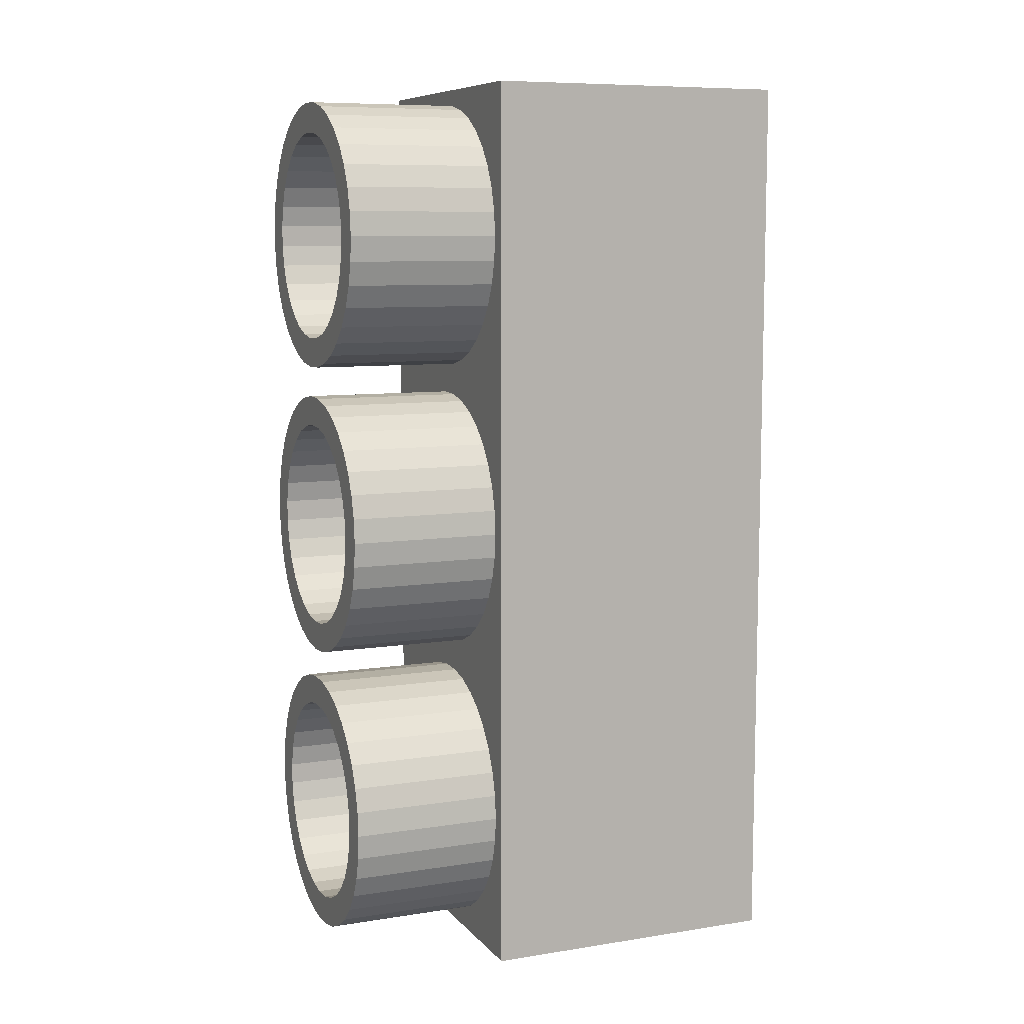
<metadata>
{"format":"obj","ext":"obj","renderer":"f3d","projection":"perspective","resolution":1024,"background":"white","views":[{"elev":8.6,"azim":67.2,"up":"+Z"}]}
</metadata>
<code>
v -0.5 0.5 0
v -0.5 -0.5 0
v -0.5 0.5 3
v -0.5 -0.5 3
v 0.5 0.5 0
v 0.5 0.5 3
v -0.3641 -0.5 2.765
v -0.311 -0.5 2.825
v -0.2479 -0.5 2.876
v -0.4054 -0.5 2.695
v -0.1769 -0.5 2.914
v -0.4338 -0.5 2.62
v -0.1001 -0.5 2.939
v -0.4482 -0.5 2.54
v -0.02019 -0.5 2.95
v 0.2806 -0.5 2.852
v 0.5 -0.5 3
v 0.2132 -0.5 2.896
v 0.1391 -0.5 2.928
v 0.06041 -0.5 2.946
v 0.3389 -0.5 2.796
v 0.3863 -0.5 2.731
v 0.4213 -0.5 2.658
v 0.4428 -0.5 2.58
v -0.3641 -0.5 2.235
v -0.3641 -0.5 1.765
v -0.311 -0.5 2.175
v -0.311 -0.5 1.825
v -0.2479 -0.5 1.876
v -0.2479 -0.5 2.124
v -0.4054 -0.5 2.305
v -0.4054 -0.5 1.695
v -0.1769 -0.5 1.914
v -0.1769 -0.5 2.086
v -0.4338 -0.5 2.38
v -0.4338 -0.5 1.62
v 0.45 -0.5 2.5
v -0.1001 -0.5 1.939
v -0.1001 -0.5 2.061
v -0.4482 -0.5 2.46
v -0.4482 -0.5 1.54
v -0.02019 -0.5 1.95
v -0.02019 -0.5 2.05
v 0.06041 -0.5 1.946
v 0.06041 -0.5 2.054
v 0.1391 -0.5 1.928
v 0.1391 -0.5 2.072
v 0.2132 -0.5 2.104
v 0.2132 -0.5 1.896
v 0.2806 -0.5 1.852
v 0.2806 -0.5 2.148
v 0.3389 -0.5 1.796
v 0.3389 -0.5 2.204
v 0.3863 -0.5 1.731
v 0.3863 -0.5 2.269
v 0.4213 -0.5 1.658
v 0.4213 -0.5 2.342
v 0.4428 -0.5 1.58
v 0.4428 -0.5 2.42
v -0.311 -0.5 1.175
v -0.3641 -0.5 0.7645
v -0.311 -0.5 0.8253
v -0.3641 -0.5 1.235
v -0.2479 -0.5 0.8756
v -0.2479 -0.5 1.124
v -0.4054 -0.5 0.6952
v -0.4054 -0.5 1.305
v -0.1769 -0.5 0.9138
v -0.1769 -0.5 1.086
v -0.4338 -0.5 0.6197
v -0.4338 -0.5 1.38
v -0.1001 -0.5 0.9387
v -0.1001 -0.5 1.061
v -0.4482 -0.5 0.5403
v -0.4482 -0.5 1.46
v -0.02019 -0.5 0.9495
v -0.02019 -0.5 1.05
v 0.06041 -0.5 0.9459
v 0.06041 -0.5 1.054
v 0.1391 -0.5 0.928
v 0.1391 -0.5 1.072
v 0.2132 -0.5 1.104
v 0.2132 -0.5 0.8963
v 0.2806 -0.5 0.8518
v 0.2806 -0.5 1.148
v -0.4482 -0.5 0.4597
v -0.4338 -0.5 0.3803
v -0.4054 -0.5 0.3048
v -0.3641 -0.5 0.2355
v -0.311 -0.5 0.1747
v 0.3389 -0.5 0.7961
v 0.3389 -0.5 1.204
v 0.3863 -0.5 1.269
v -0.2479 -0.5 0.1244
v 0.3863 -0.5 0.7308
v -0.1769 -0.5 0.08621
v 0.4213 -0.5 0.6581
v 0.4213 -0.5 1.342
v -0.1001 -0.5 0.06128
v 0.4428 -0.5 0.5804
v 0.4428 -0.5 1.42
v -0.02019 -0.5 0.05045
v 0.06041 -0.5 0.05407
v 0.5 -0.5 0
v 0.1391 -0.5 0.07203
v 0.2132 -0.5 0.1037
v 0.2806 -0.5 0.1482
v 0.3389 -0.5 0.2039
v 0.3863 -0.5 0.2692
v 0.4213 -0.5 0.3419
v 0.4428 -0.5 0.4196
v 0.45 -0.5 0.5
v 0.45 -0.5 1.5
v 0.45 -1 2.5
v 0.4428 -1 2.58
v 0.4213 -1 2.658
v 0.3863 -1 2.731
v 0.3389 -1 2.796
v 0.2806 -1 2.852
v 0.2132 -1 2.896
v 0.1391 -1 2.928
v 0.06041 -1 2.946
v -0.02019 -1 2.95
v -0.1001 -1 2.939
v -0.1769 -1 2.914
v -0.2479 -1 2.876
v -0.311 -1 2.825
v -0.3641 -1 2.765
v -0.4054 -1 2.695
v -0.4338 -1 2.62
v -0.4482 -1 2.54
v -0.4482 -1 2.46
v -0.4338 -1 2.38
v -0.4054 -1 2.305
v -0.3641 -1 2.235
v -0.311 -1 2.175
v -0.2479 -1 2.124
v -0.1769 -1 2.086
v -0.1001 -1 2.061
v -0.02019 -1 2.05
v 0.06041 -1 2.054
v 0.1391 -1 2.072
v 0.2132 -1 2.104
v 0.2806 -1 2.148
v 0.3389 -1 2.204
v 0.3863 -1 2.269
v 0.4213 -1 2.342
v 0.4428 -1 2.42
v 0.45 -1 1.5
v 0.4428 -1 1.58
v 0.4213 -1 1.658
v 0.3863 -1 1.731
v 0.3389 -1 1.796
v 0.2806 -1 1.852
v 0.2132 -1 1.896
v 0.1391 -1 1.928
v 0.06041 -1 1.946
v -0.02019 -1 1.95
v -0.1001 -1 1.939
v -0.1769 -1 1.914
v -0.2479 -1 1.876
v -0.311 -1 1.825
v -0.3641 -1 1.765
v -0.4054 -1 1.695
v -0.4338 -1 1.62
v -0.4482 -1 1.54
v -0.4482 -1 1.46
v -0.4338 -1 1.38
v -0.4054 -1 1.305
v -0.3641 -1 1.235
v -0.311 -1 1.175
v -0.2479 -1 1.124
v -0.1769 -1 1.086
v -0.1001 -1 1.061
v -0.02019 -1 1.05
v 0.06041 -1 1.054
v 0.1391 -1 1.072
v 0.2132 -1 1.104
v 0.2806 -1 1.148
v 0.3389 -1 1.204
v 0.3863 -1 1.269
v 0.4213 -1 1.342
v 0.4428 -1 1.42
v 0.45 -1 0.5
v 0.4428 -1 0.5804
v 0.4213 -1 0.6581
v 0.3863 -1 0.7308
v 0.3389 -1 0.7961
v 0.2806 -1 0.8518
v 0.2132 -1 0.8963
v 0.1391 -1 0.928
v 0.06041 -1 0.9459
v -0.02019 -1 0.9495
v -0.1001 -1 0.9387
v -0.1769 -1 0.9138
v -0.2479 -1 0.8756
v -0.311 -1 0.8253
v -0.3641 -1 0.7645
v -0.4054 -1 0.6952
v -0.4338 -1 0.6197
v -0.4482 -1 0.5403
v -0.4482 -1 0.4597
v -0.4338 -1 0.3803
v -0.4054 -1 0.3048
v -0.3641 -1 0.2355
v -0.311 -1 0.1747
v -0.2479 -1 0.1244
v -0.1769 -1 0.08621
v -0.1001 -1 0.06128
v -0.02019 -1 0.05045
v 0.06041 -1 0.05407
v 0.1391 -1 0.07203
v 0.2132 -1 0.1037
v 0.2806 -1 0.1482
v 0.3389 -1 0.2039
v 0.3863 -1 0.2692
v 0.4213 -1 0.3419
v 0.4428 -1 0.4196
v -0.2656 -1 2.272
v -0.2142 -1 2.223
v -0.306 -1 2.33
v -0.1541 -1 2.186
v -0.3339 -1 2.395
v -0.08773 -1 2.161
v -0.3482 -1 2.465
v -0.01773 -1 2.15
v -0.3482 -1 2.535
v 0.053 -1 2.154
v -0.3339 -1 2.605
v 0.1216 -1 2.172
v -0.306 -1 2.67
v 0.1851 -1 2.203
v -0.2656 -1 2.728
v 0.2411 -1 2.246
v -0.2142 -1 2.777
v 0.2873 -1 2.3
v -0.1541 -1 2.814
v 0.3216 -1 2.362
v -0.08773 -1 2.839
v 0.3428 -1 2.43
v -0.01773 -1 2.85
v 0.35 -1 2.5
v 0.053 -1 2.846
v 0.3428 -1 2.57
v 0.1216 -1 2.828
v 0.3216 -1 2.638
v 0.1851 -1 2.797
v 0.2873 -1 2.7
v 0.2411 -1 2.754
v -0.2656 -1 1.272
v -0.2142 -1 1.223
v -0.306 -1 1.33
v -0.1541 -1 1.186
v -0.3339 -1 1.395
v -0.08773 -1 1.161
v -0.3482 -1 1.465
v -0.01773 -1 1.15
v -0.3482 -1 1.535
v 0.053 -1 1.154
v -0.3339 -1 1.605
v 0.1216 -1 1.172
v -0.306 -1 1.67
v 0.1851 -1 1.203
v -0.2656 -1 1.728
v 0.2411 -1 1.246
v -0.2142 -1 1.777
v 0.2873 -1 1.3
v -0.1541 -1 1.814
v 0.3216 -1 1.362
v -0.08773 -1 1.839
v 0.3428 -1 1.43
v -0.01773 -1 1.85
v 0.35 -1 1.5
v 0.053 -1 1.846
v 0.3428 -1 1.57
v 0.1216 -1 1.828
v 0.3216 -1 1.638
v 0.1851 -1 1.797
v 0.2873 -1 1.7
v 0.2411 -1 1.754
v -0.2656 -1 0.272
v -0.2142 -1 0.2232
v -0.306 -1 0.3301
v -0.1541 -1 0.1858
v -0.3339 -1 0.3952
v -0.08773 -1 0.1612
v -0.3482 -1 0.4646
v -0.01773 -1 0.1504
v -0.3482 -1 0.5354
v 0.053 -1 0.154
v -0.3339 -1 0.6048
v 0.1216 -1 0.1718
v -0.306 -1 0.6699
v 0.1851 -1 0.203
v -0.2656 -1 0.728
v 0.2411 -1 0.2463
v -0.2142 -1 0.7768
v 0.2873 -1 0.3001
v -0.1541 -1 0.8142
v 0.3216 -1 0.362
v -0.08773 -1 0.8388
v 0.3428 -1 0.4295
v -0.01773 -1 0.8496
v 0.35 -1 0.5
v 0.053 -1 0.846
v 0.3428 -1 0.5705
v 0.1216 -1 0.8282
v 0.3216 -1 0.638
v 0.1851 -1 0.797
v 0.2873 -1 0.6999
v 0.2411 -1 0.7537
v 0.3428 -0.5 2.57
v 0.35 -0.5 2.5
v 0.3216 -0.5 2.638
v 0.2873 -0.5 2.7
v 0.2411 -0.5 2.754
v 0.1851 -0.5 2.797
v 0.1216 -0.5 2.828
v 0.053 -0.5 2.846
v -0.01773 -0.5 2.85
v -0.08773 -0.5 2.839
v -0.1541 -0.5 2.814
v -0.2142 -0.5 2.777
v -0.2656 -0.5 2.728
v -0.306 -0.5 2.67
v -0.3339 -0.5 2.605
v -0.3482 -0.5 2.535
v -0.3482 -0.5 2.465
v -0.3339 -0.5 2.395
v -0.306 -0.5 2.33
v -0.2656 -0.5 2.272
v -0.2142 -0.5 2.223
v -0.1541 -0.5 2.186
v -0.08773 -0.5 2.161
v -0.01773 -0.5 2.15
v 0.053 -0.5 2.154
v 0.1216 -0.5 2.172
v 0.1851 -0.5 2.203
v 0.2411 -0.5 2.246
v 0.2873 -0.5 2.3
v 0.3216 -0.5 2.362
v 0.3428 -0.5 2.43
v 0.3428 -0.5 1.57
v 0.35 -0.5 1.5
v 0.3216 -0.5 1.638
v 0.2873 -0.5 1.7
v 0.2411 -0.5 1.754
v 0.1851 -0.5 1.797
v 0.1216 -0.5 1.828
v 0.053 -0.5 1.846
v -0.01773 -0.5 1.85
v -0.08773 -0.5 1.839
v -0.1541 -0.5 1.814
v -0.2142 -0.5 1.777
v -0.2656 -0.5 1.728
v -0.306 -0.5 1.67
v -0.3339 -0.5 1.605
v -0.3482 -0.5 1.535
v -0.3482 -0.5 1.465
v -0.3339 -0.5 1.395
v -0.306 -0.5 1.33
v -0.2656 -0.5 1.272
v -0.2142 -0.5 1.223
v -0.1541 -0.5 1.186
v -0.08773 -0.5 1.161
v -0.01773 -0.5 1.15
v 0.053 -0.5 1.154
v 0.1216 -0.5 1.172
v 0.1851 -0.5 1.203
v 0.2411 -0.5 1.246
v 0.2873 -0.5 1.3
v 0.3216 -0.5 1.362
v 0.3428 -0.5 1.43
v 0.3428 -0.5 0.5705
v 0.35 -0.5 0.5
v 0.3216 -0.5 0.638
v 0.2873 -0.5 0.6999
v 0.2411 -0.5 0.7537
v 0.1851 -0.5 0.797
v 0.1216 -0.5 0.8282
v 0.053 -0.5 0.846
v -0.01773 -0.5 0.8496
v -0.08773 -0.5 0.8388
v -0.1541 -0.5 0.8142
v -0.2142 -0.5 0.7768
v -0.2656 -0.5 0.728
v -0.306 -0.5 0.6699
v -0.3339 -0.5 0.6048
v -0.3482 -0.5 0.5354
v -0.3482 -0.5 0.4646
v -0.3339 -0.5 0.3952
v -0.306 -0.5 0.3301
v -0.2656 -0.5 0.272
v -0.2142 -0.5 0.2232
v -0.1541 -0.5 0.1858
v -0.08773 -0.5 0.1612
v -0.01773 -0.5 0.1504
v 0.053 -0.5 0.154
v 0.1216 -0.5 0.1718
v 0.1851 -0.5 0.203
v 0.2411 -0.5 0.2463
v 0.2873 -0.5 0.3001
v 0.3216 -0.5 0.362
v 0.3428 -0.5 0.4295
f 1 2 3
f 3 2 4
f 5 1 6
f 6 1 3
f 4 7 8
f 8 9 4
f 4 10 7
f 9 11 4
f 4 12 10
f 11 13 4
f 4 14 12
f 13 15 4
f 16 17 18
f 18 17 19
f 19 17 20
f 20 17 15
f 15 17 4
f 16 21 17
f 21 22 17
f 22 23 17
f 23 24 17
f 25 26 27
f 27 26 28
f 27 29 30
f 28 29 27
f 31 32 25
f 25 32 26
f 30 33 34
f 29 33 30
f 35 36 31
f 31 36 32
f 24 37 17
f 34 38 39
f 33 38 34
f 40 41 35
f 35 41 36
f 39 42 43
f 38 42 39
f 43 44 45
f 42 44 43
f 44 46 45
f 45 46 47
f 47 46 48
f 46 49 48
f 48 50 51
f 49 50 48
f 50 52 51
f 51 52 53
f 52 54 53
f 53 54 55
f 54 56 55
f 55 56 57
f 56 58 57
f 57 58 59
f 60 61 62
f 63 61 60
f 62 64 60
f 60 64 65
f 63 66 61
f 67 66 63
f 64 68 65
f 65 68 69
f 67 70 66
f 71 70 67
f 68 72 69
f 69 72 73
f 71 74 70
f 75 74 71
f 72 76 73
f 73 76 77
f 76 78 77
f 77 78 79
f 79 80 81
f 81 80 82
f 78 80 79
f 80 83 82
f 83 84 82
f 82 84 85
f 74 2 86
f 86 2 87
f 87 2 88
f 88 2 89
f 2 90 89
f 85 91 92
f 92 91 93
f 84 91 85
f 2 94 90
f 91 95 93
f 2 96 94
f 93 97 98
f 95 97 93
f 2 99 96
f 98 100 101
f 97 100 98
f 2 102 99
f 103 104 105
f 105 104 106
f 106 104 107
f 107 104 108
f 108 104 109
f 109 104 110
f 110 104 111
f 111 104 112
f 4 2 14
f 14 2 40
f 40 2 41
f 41 2 75
f 75 2 74
f 104 17 112
f 112 17 100
f 100 17 113
f 100 113 101
f 113 17 58
f 58 17 37
f 58 37 59
f 2 104 102
f 102 104 103
f 1 5 2
f 2 5 104
f 6 3 4
f 6 4 17
f 104 5 17
f 17 5 6
f 37 24 114
f 114 24 115
f 115 23 116
f 24 23 115
f 116 22 117
f 23 22 116
f 117 21 118
f 22 21 117
f 118 16 119
f 21 16 118
f 119 18 120
f 16 18 119
f 18 19 120
f 120 19 121
f 121 20 122
f 19 20 121
f 122 15 123
f 20 15 122
f 123 13 124
f 15 13 123
f 13 11 124
f 124 11 125
f 125 9 126
f 11 9 125
f 126 8 127
f 9 8 126
f 127 7 128
f 8 7 127
f 128 10 129
f 129 10 130
f 7 10 128
f 130 12 131
f 10 12 130
f 12 14 131
f 131 40 132
f 14 40 131
f 132 35 133
f 40 35 132
f 133 31 134
f 35 31 133
f 134 25 135
f 31 25 134
f 135 27 136
f 25 27 135
f 136 30 137
f 27 30 136
f 137 34 138
f 30 34 137
f 138 39 139
f 139 39 140
f 34 39 138
f 39 43 140
f 140 45 141
f 43 45 140
f 141 47 142
f 45 47 141
f 142 48 143
f 143 48 144
f 47 48 142
f 144 51 145
f 48 51 144
f 145 53 146
f 51 53 145
f 146 55 147
f 53 55 146
f 55 57 147
f 57 59 147
f 147 59 148
f 59 37 148
f 148 37 114
f 113 58 149
f 149 58 150
f 150 56 151
f 58 56 150
f 151 54 152
f 56 54 151
f 152 52 153
f 54 52 152
f 153 50 154
f 52 50 153
f 154 49 155
f 50 49 154
f 49 46 155
f 155 46 156
f 156 44 157
f 46 44 156
f 157 42 158
f 44 42 157
f 158 38 159
f 42 38 158
f 38 33 159
f 159 33 160
f 160 29 161
f 33 29 160
f 161 28 162
f 29 28 161
f 162 26 163
f 28 26 162
f 163 32 164
f 164 32 165
f 26 32 163
f 165 36 166
f 32 36 165
f 36 41 166
f 166 75 167
f 41 75 166
f 167 71 168
f 75 71 167
f 168 67 169
f 71 67 168
f 169 63 170
f 67 63 169
f 170 60 171
f 63 60 170
f 171 65 172
f 60 65 171
f 172 69 173
f 65 69 172
f 173 73 174
f 174 73 175
f 69 73 173
f 73 77 175
f 175 79 176
f 77 79 175
f 176 81 177
f 79 81 176
f 177 82 178
f 178 82 179
f 81 82 177
f 179 85 180
f 82 85 179
f 180 92 181
f 85 92 180
f 181 93 182
f 92 93 181
f 93 98 182
f 98 101 182
f 182 101 183
f 101 113 183
f 183 113 149
f 112 100 184
f 184 100 185
f 185 97 186
f 100 97 185
f 186 95 187
f 97 95 186
f 187 91 188
f 95 91 187
f 188 84 189
f 91 84 188
f 189 83 190
f 84 83 189
f 83 80 190
f 190 80 191
f 191 78 192
f 80 78 191
f 192 76 193
f 78 76 192
f 193 72 194
f 76 72 193
f 72 68 194
f 194 68 195
f 195 64 196
f 68 64 195
f 196 62 197
f 64 62 196
f 197 61 198
f 62 61 197
f 198 66 199
f 199 66 200
f 61 66 198
f 200 70 201
f 66 70 200
f 70 74 201
f 201 86 202
f 74 86 201
f 202 87 203
f 86 87 202
f 203 88 204
f 87 88 203
f 204 89 205
f 88 89 204
f 205 90 206
f 89 90 205
f 206 94 207
f 90 94 206
f 207 96 208
f 94 96 207
f 208 99 209
f 209 99 210
f 96 99 208
f 99 102 210
f 210 103 211
f 102 103 210
f 211 105 212
f 103 105 211
f 212 106 213
f 213 106 214
f 105 106 212
f 214 107 215
f 106 107 214
f 215 108 216
f 107 108 215
f 216 109 217
f 108 109 216
f 109 110 217
f 110 111 217
f 217 111 218
f 111 112 218
f 218 112 184
f 136 219 135
f 137 220 136
f 136 220 219
f 135 221 134
f 219 221 135
f 138 222 137
f 137 222 220
f 134 223 133
f 221 223 134
f 139 224 138
f 138 224 222
f 133 225 132
f 223 225 133
f 140 226 139
f 141 226 140
f 139 226 224
f 131 227 130
f 132 227 131
f 225 227 132
f 141 228 226
f 141 142 228
f 227 229 130
f 229 129 130
f 142 230 228
f 142 143 230
f 229 231 129
f 143 232 230
f 231 128 129
f 143 144 232
f 231 233 128
f 144 234 232
f 233 127 128
f 144 145 234
f 233 235 127
f 145 236 234
f 235 126 127
f 145 146 236
f 235 237 126
f 146 238 236
f 237 125 126
f 237 239 125
f 146 147 238
f 147 240 238
f 239 124 125
f 241 124 239
f 147 148 240
f 240 148 242
f 241 123 124
f 148 114 242
f 243 122 241
f 241 122 123
f 242 115 244
f 114 115 242
f 245 121 243
f 243 121 122
f 244 116 246
f 115 116 244
f 247 120 245
f 245 120 121
f 246 117 248
f 116 117 246
f 249 119 247
f 247 119 120
f 248 118 249
f 117 118 248
f 249 118 119
f 171 250 170
f 172 251 171
f 171 251 250
f 170 252 169
f 250 252 170
f 173 253 172
f 172 253 251
f 169 254 168
f 252 254 169
f 174 255 173
f 173 255 253
f 168 256 167
f 254 256 168
f 175 257 174
f 176 257 175
f 174 257 255
f 166 258 165
f 167 258 166
f 256 258 167
f 176 259 257
f 176 177 259
f 258 260 165
f 260 164 165
f 177 261 259
f 177 178 261
f 260 262 164
f 178 263 261
f 262 163 164
f 178 179 263
f 262 264 163
f 179 265 263
f 264 162 163
f 179 180 265
f 264 266 162
f 180 267 265
f 266 161 162
f 180 181 267
f 266 268 161
f 181 269 267
f 268 160 161
f 268 270 160
f 181 182 269
f 182 271 269
f 270 159 160
f 272 159 270
f 182 183 271
f 271 183 273
f 272 158 159
f 183 149 273
f 274 157 272
f 272 157 158
f 273 150 275
f 149 150 273
f 276 156 274
f 274 156 157
f 275 151 277
f 150 151 275
f 278 155 276
f 276 155 156
f 277 152 279
f 151 152 277
f 280 154 278
f 278 154 155
f 279 153 280
f 152 153 279
f 280 153 154
f 206 281 205
f 207 282 206
f 206 282 281
f 205 283 204
f 281 283 205
f 208 284 207
f 207 284 282
f 204 285 203
f 283 285 204
f 209 286 208
f 208 286 284
f 203 287 202
f 285 287 203
f 210 288 209
f 211 288 210
f 209 288 286
f 201 289 200
f 202 289 201
f 287 289 202
f 211 290 288
f 211 212 290
f 289 291 200
f 291 199 200
f 212 292 290
f 212 213 292
f 291 293 199
f 213 294 292
f 293 198 199
f 213 214 294
f 293 295 198
f 214 296 294
f 295 197 198
f 214 215 296
f 295 297 197
f 215 298 296
f 297 196 197
f 215 216 298
f 297 299 196
f 216 300 298
f 299 195 196
f 299 301 195
f 216 217 300
f 217 302 300
f 303 194 301
f 301 194 195
f 217 218 302
f 302 218 304
f 303 193 194
f 218 184 304
f 305 192 303
f 303 192 193
f 304 185 306
f 184 185 304
f 307 191 305
f 305 191 192
f 306 186 308
f 185 186 306
f 309 190 307
f 307 190 191
f 308 187 310
f 186 187 308
f 311 189 309
f 309 189 190
f 310 188 311
f 187 188 310
f 311 188 189
f 312 313 242
f 312 242 244
f 314 244 246
f 314 312 244
f 315 246 248
f 315 314 246
f 316 248 249
f 316 315 248
f 317 249 247
f 317 316 249
f 318 247 245
f 318 317 247
f 319 245 243
f 319 318 245
f 320 243 241
f 320 319 243
f 321 320 241
f 321 241 239
f 322 321 239
f 322 239 237
f 323 237 235
f 323 322 237
f 324 235 233
f 324 323 235
f 325 233 231
f 325 324 233
f 326 231 229
f 326 229 227
f 326 325 231
f 327 326 227
f 328 227 225
f 328 225 223
f 328 327 227
f 329 328 223
f 330 223 221
f 330 221 219
f 330 329 223
f 331 330 219
f 332 219 220
f 332 331 219
f 333 220 222
f 333 332 220
f 334 222 224
f 334 333 222
f 335 224 226
f 335 334 224
f 336 226 228
f 336 335 226
f 337 228 230
f 337 336 228
f 338 230 232
f 338 337 230
f 339 232 234
f 339 338 232
f 340 234 236
f 340 236 238
f 340 339 234
f 341 340 238
f 342 238 240
f 342 240 242
f 342 341 238
f 313 342 242
f 343 344 273
f 343 273 275
f 345 275 277
f 345 343 275
f 346 277 279
f 346 345 277
f 347 279 280
f 347 346 279
f 348 280 278
f 348 347 280
f 349 278 276
f 349 348 278
f 350 276 274
f 350 349 276
f 351 274 272
f 351 350 274
f 352 351 272
f 352 272 270
f 353 352 270
f 353 270 268
f 354 268 266
f 354 353 268
f 355 266 264
f 355 354 266
f 356 264 262
f 356 355 264
f 357 262 260
f 357 260 258
f 357 356 262
f 358 357 258
f 359 258 256
f 359 256 254
f 359 358 258
f 360 359 254
f 361 254 252
f 361 252 250
f 361 360 254
f 362 361 250
f 363 250 251
f 363 362 250
f 364 251 253
f 364 363 251
f 365 253 255
f 365 364 253
f 366 255 257
f 366 365 255
f 367 257 259
f 367 366 257
f 368 259 261
f 368 367 259
f 369 261 263
f 369 368 261
f 370 263 265
f 370 369 263
f 371 265 267
f 371 267 269
f 371 370 265
f 372 371 269
f 373 269 271
f 373 271 273
f 373 372 269
f 344 373 273
f 374 375 304
f 374 304 306
f 376 306 308
f 376 374 306
f 377 308 310
f 377 376 308
f 378 310 311
f 378 377 310
f 379 311 309
f 379 378 311
f 380 309 307
f 380 379 309
f 381 307 305
f 381 380 307
f 382 305 303
f 382 381 305
f 383 382 303
f 383 303 301
f 384 383 301
f 384 301 299
f 385 299 297
f 385 384 299
f 386 297 295
f 386 385 297
f 387 295 293
f 387 386 295
f 388 293 291
f 388 291 289
f 388 387 293
f 389 388 289
f 390 289 287
f 390 287 285
f 390 389 289
f 391 390 285
f 392 285 283
f 392 283 281
f 392 391 285
f 393 392 281
f 394 281 282
f 394 393 281
f 395 282 284
f 395 394 282
f 396 284 286
f 396 395 284
f 397 286 288
f 397 396 286
f 398 288 290
f 398 397 288
f 399 290 292
f 399 398 290
f 400 292 294
f 400 399 292
f 401 294 296
f 401 400 294
f 402 296 298
f 402 298 300
f 402 401 296
f 403 402 300
f 404 300 302
f 404 302 304
f 404 403 300
f 375 404 304
f 324 322 323
f 322 320 321
f 320 318 319
f 329 330 328
f 318 316 317
f 318 315 316
f 320 315 318
f 332 333 331
f 315 312 314
f 334 335 333
f 333 335 331
f 325 313 324
f 324 313 322
f 322 313 320
f 315 313 312
f 320 313 315
f 326 342 325
f 327 342 326
f 325 342 313
f 342 340 341
f 328 339 327
f 331 339 330
f 336 339 335
f 337 339 336
f 338 339 337
f 330 339 328
f 327 339 342
f 335 339 331
f 342 339 340
f 352 350 351
f 362 365 361
f 363 365 362
f 364 365 363
f 345 344 343
f 366 367 365
f 368 369 367
f 373 371 372
f 344 371 373
f 346 370 345
f 347 370 346
f 348 370 347
f 349 370 348
f 350 370 349
f 353 370 352
f 354 370 353
f 355 370 354
f 356 370 355
f 357 370 356
f 358 370 357
f 359 370 358
f 360 370 359
f 361 370 360
f 365 370 361
f 352 370 350
f 345 370 344
f 367 370 365
f 369 370 367
f 344 370 371
f 383 381 382
f 393 396 392
f 394 396 393
f 395 396 394
f 397 398 396
f 399 400 398
f 404 402 403
f 374 401 375
f 376 401 374
f 377 401 376
f 378 401 377
f 379 401 378
f 380 401 379
f 381 401 380
f 384 401 383
f 385 401 384
f 386 401 385
f 387 401 386
f 388 401 387
f 389 401 388
f 390 401 389
f 391 401 390
f 392 401 391
f 375 401 404
f 396 401 392
f 383 401 381
f 398 401 396
f 400 401 398
f 404 401 402

</code>
